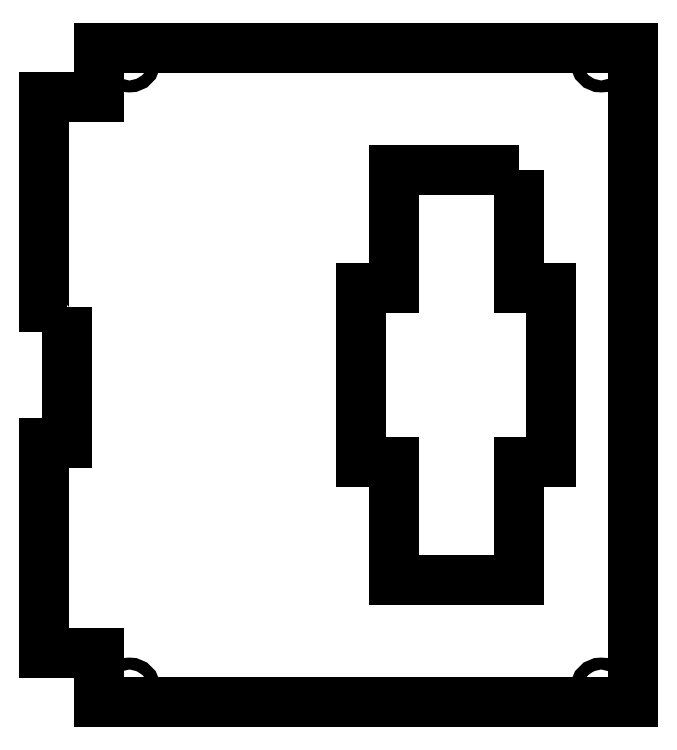
<metadata>
{"format":"dxf","ext":"dxf","renderer":"ezdxf+matplotlib","layout":"modelspace","background":"white","min_lineweight":24,"dpi":150}
</metadata>
<code>
0
SECTION
2
ENTITIES
0
LWPOLYLINE
8
0
90
12
70
1
43
0
10
65.55
20
37.5
10
65.55
20
16
10
71.45
20
16
10
71.45
20
-16
10
65.55
20
-16
10
65.55
20
-37.5
10
42.55
20
-37.5
10
42.55
20
-16
10
36.65
20
-16
10
36.65
20
16
10
42.55
20
16
10
42.55
20
37.5
0
CIRCLE
8
0
10
-5.871
20
57.5
30
0
40
1.1
210
0
220
-0
230
1
0
CIRCLE
8
0
10
80.6
20
-57.5
30
0
40
1.1
210
0
220
-0
230
1
0
CIRCLE
8
0
10
-5.871
20
-57.5
30
0
40
1.1
210
0
220
-0
230
1
0
CIRCLE
8
0
10
80.6
20
57.5
30
0
40
1.1
210
0
220
-0
230
1
0
LWPOLYLINE
8
0
90
12
70
1
43
0
10
-17.35
20
12.5
10
-17.35
20
-12.5
10
-21.47
20
-12.5
10
-21.47
20
-51
10
-11.47
20
-51
10
-11.47
20
-60
10
86.45
20
-60
10
86.45
20
60
10
-11.47
20
60
10
-11.47
20
51
10
-21.47
20
51
10
-21.47
20
12.5
0
ENDSEC
0
EOF

</code>
